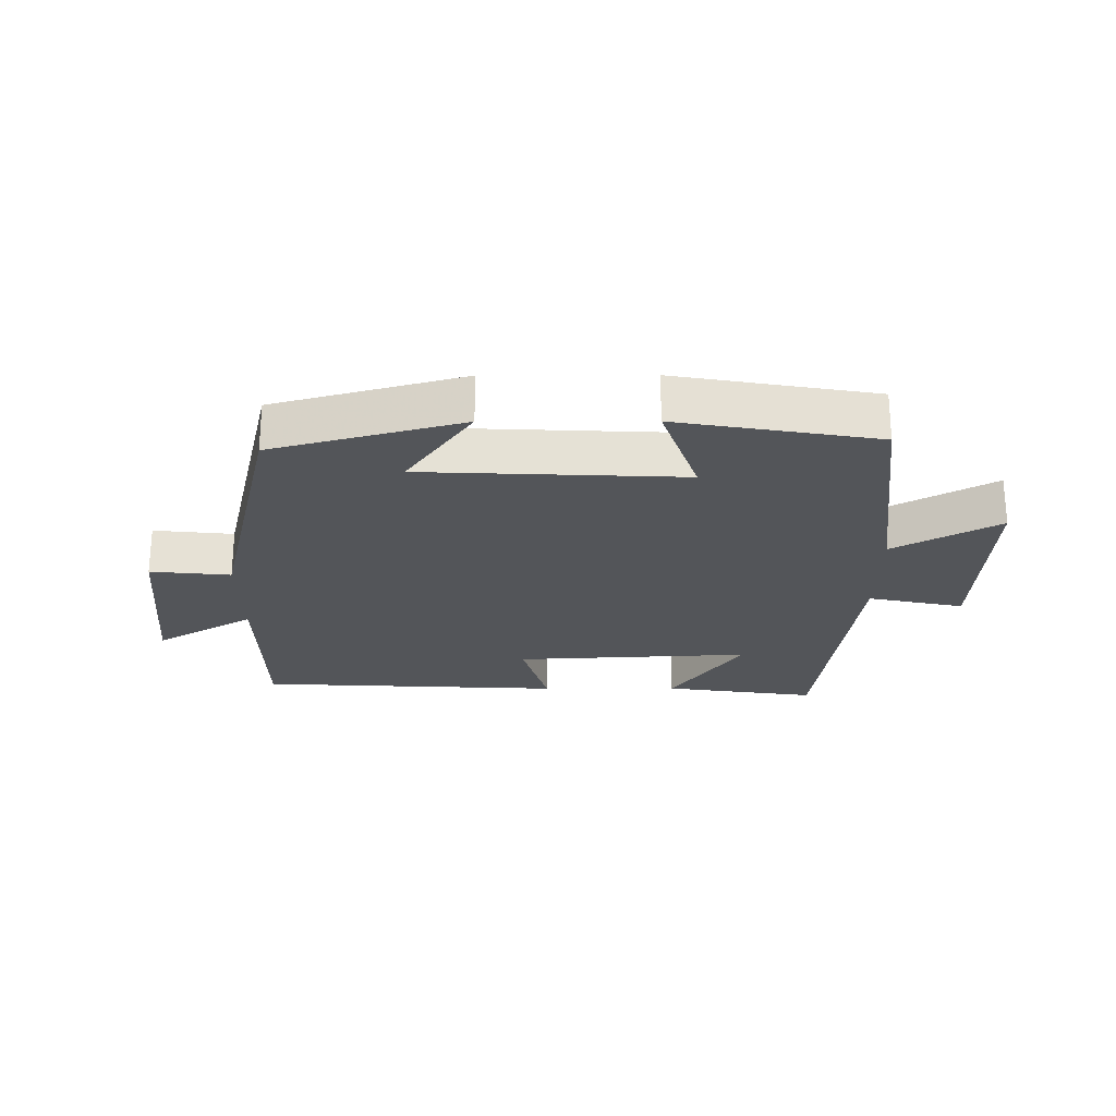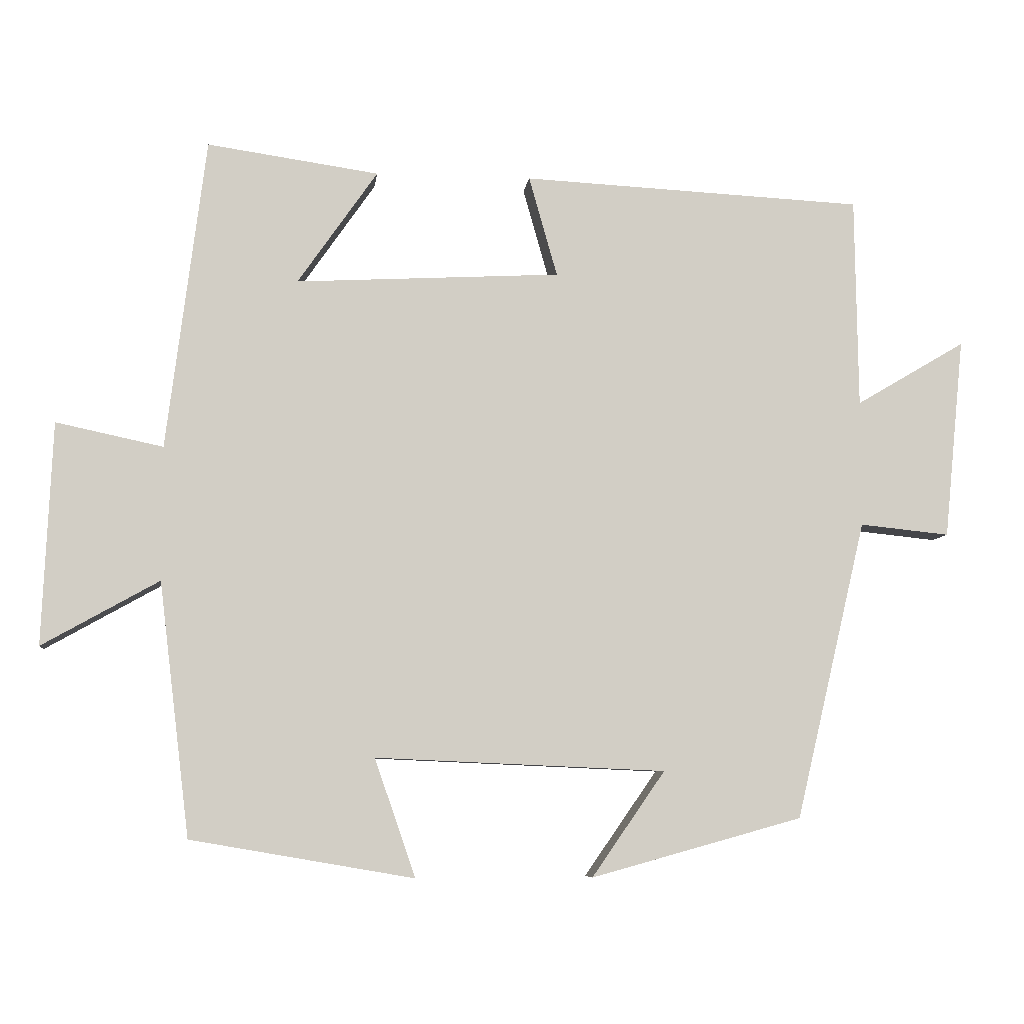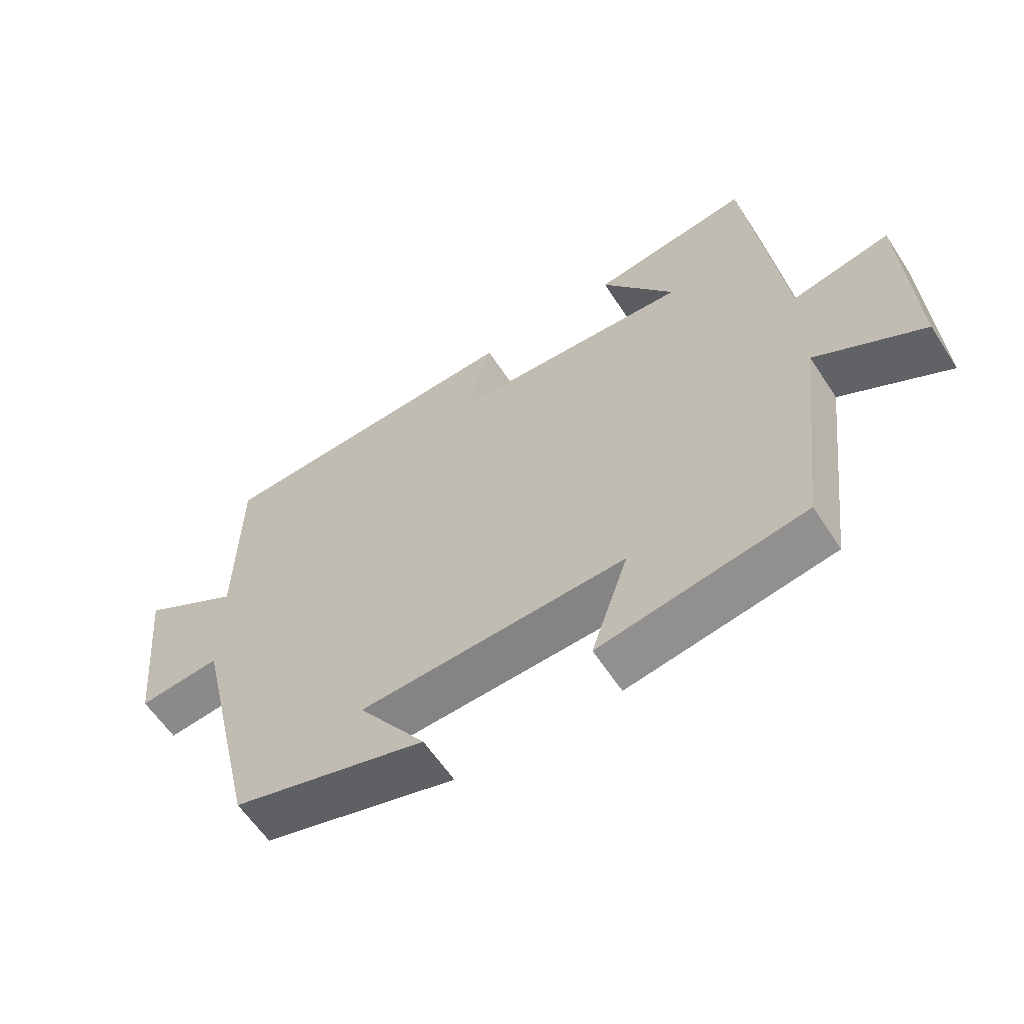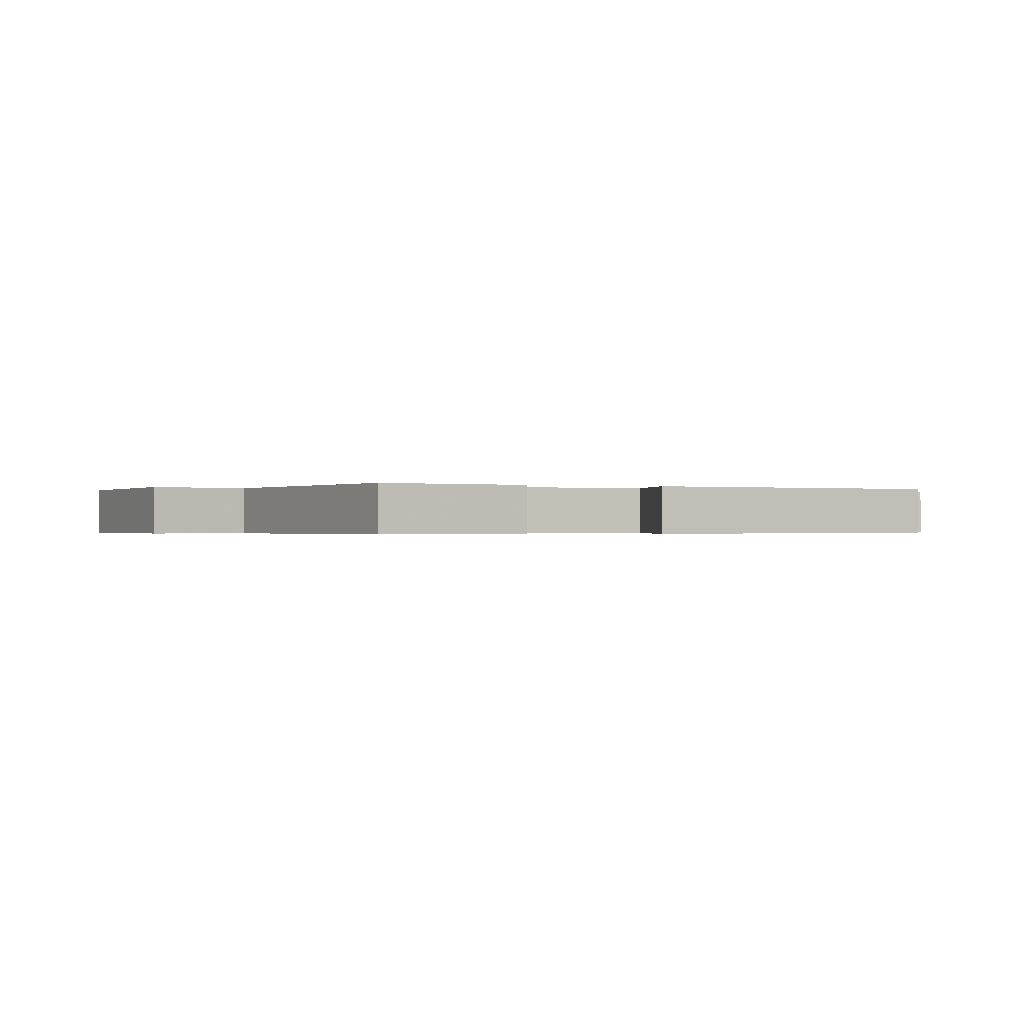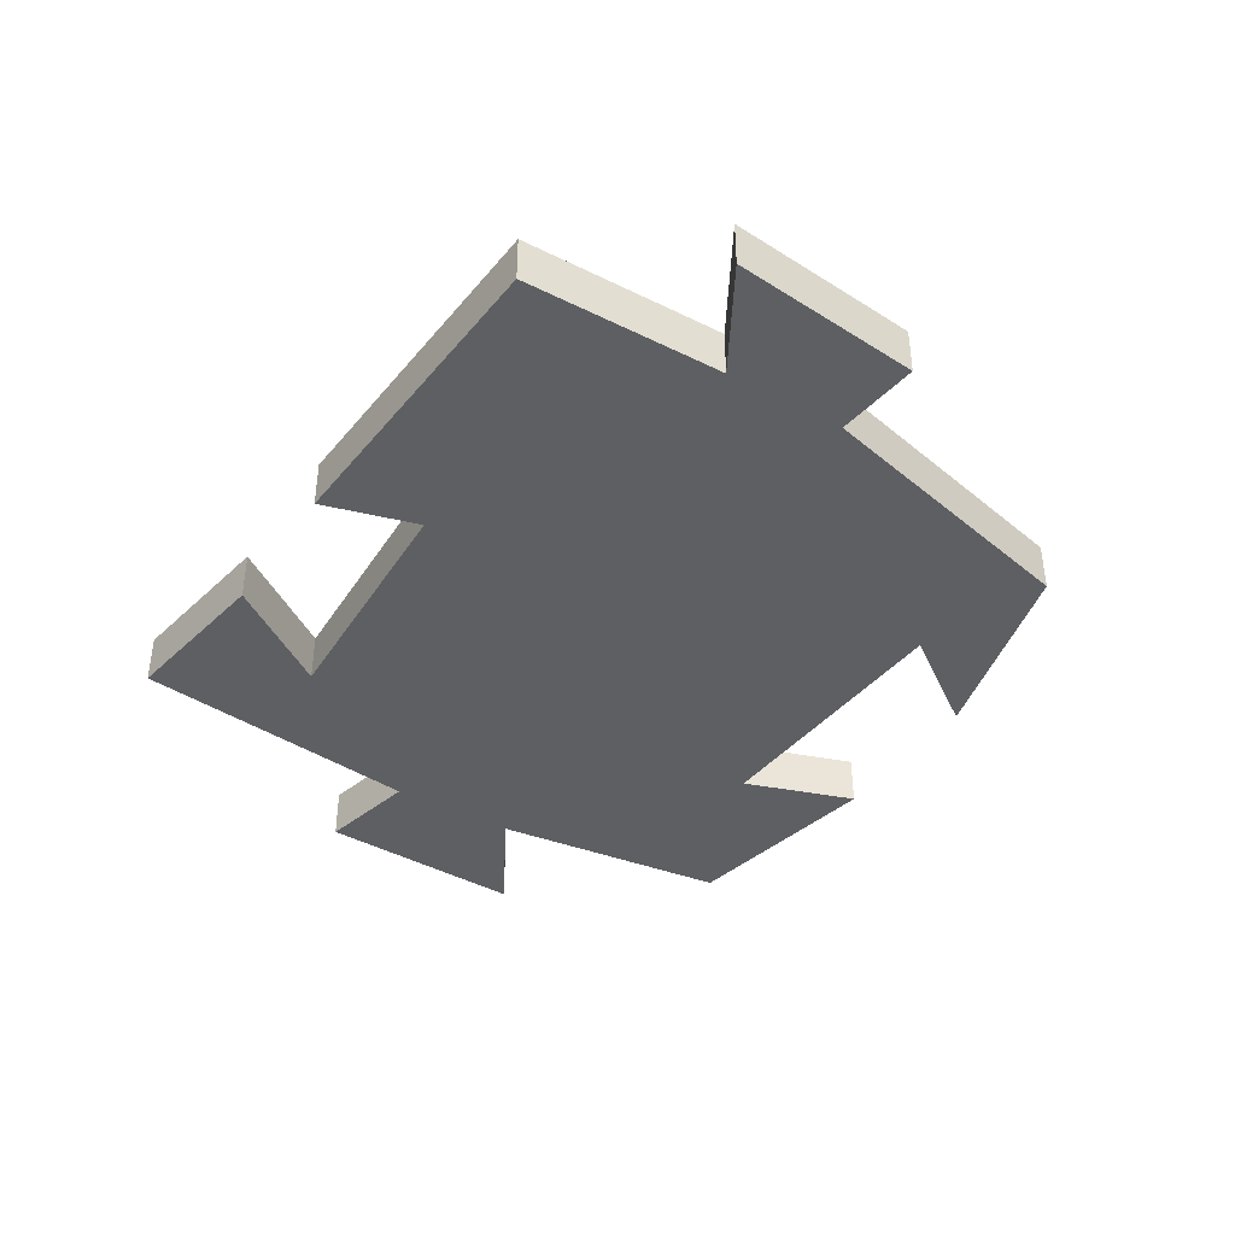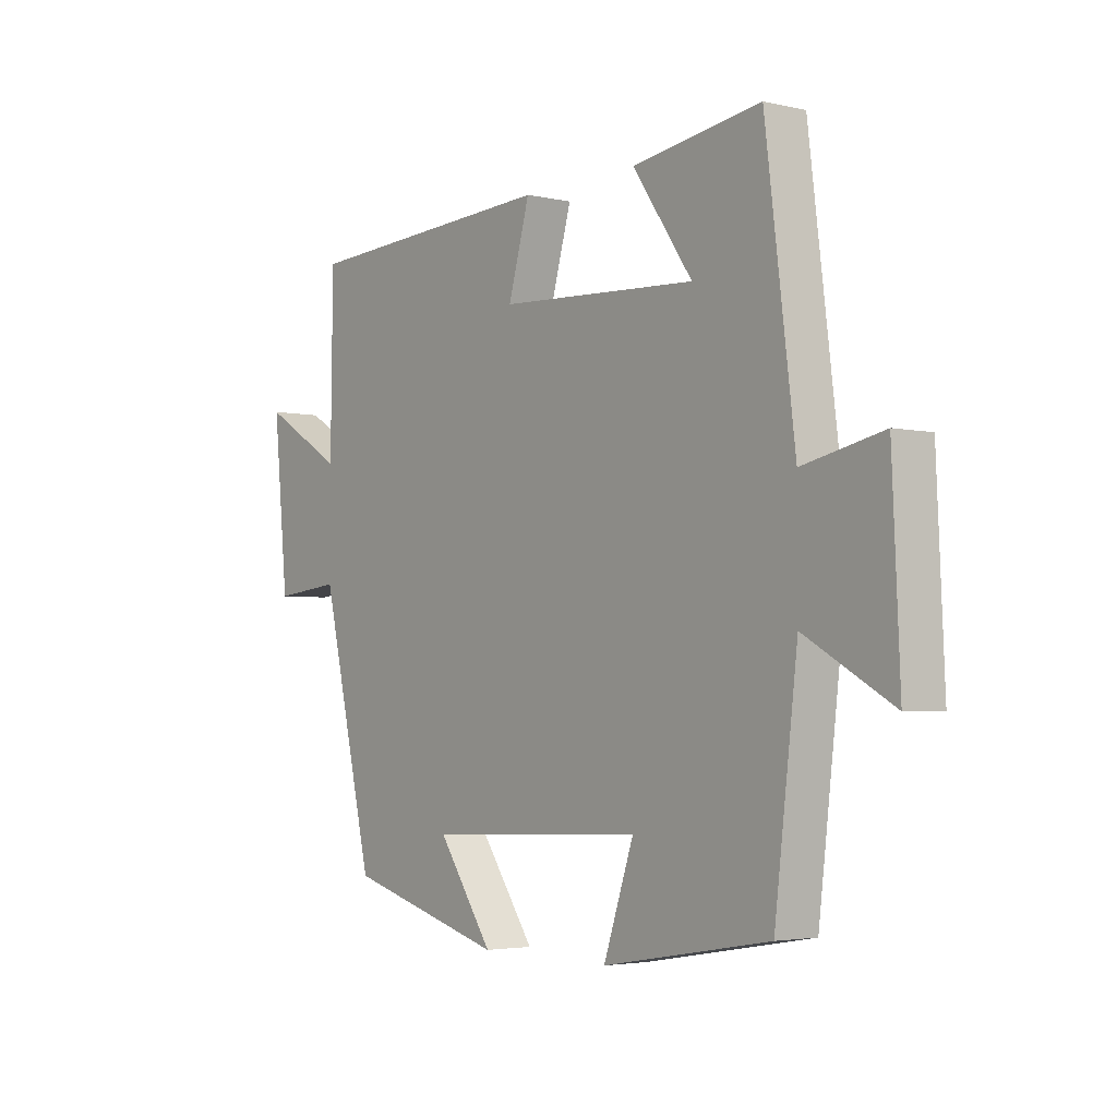
<metadata>
{"format":"obj","ext":"obj","renderer":"f3d","projection":"perspective","resolution":1024,"background":"white","views":[{"elev":-24.3,"azim":-179.8,"up":"+Y"},{"elev":-7.1,"azim":-6.6,"up":"+Z"},{"elev":-59.9,"azim":-147.0,"up":"+Z"},{"elev":-0.4,"azim":-24.8,"up":"+Y"},{"elev":-39.5,"azim":57.6,"up":"+Y"},{"elev":-3.4,"azim":-127.6,"up":"+Z"}]}
</metadata>
<code>
v -0.457 0.07 -0.446
v -0.5 0.07 -0.09
v -0.664 0.07 -0.182
v -0.65 0.07 0.13
v -0.5 0.07 0.098
v -0.445 0.07 0.535
v -0.204 0.07 0.5
v -0.316 0.07 0.339
v 0.056 0.07 0.359
v 0.016 0.07 0.5
v 0.496 0.07 0.476
v 0.5 0.07 0.18
v 0.654 0.07 0.271
v 0.626 0.07 -0.011
v 0.5 0.07 0.002
v 0.401 0.07 -0.418
v 0.104 0.07 -0.5
v 0.207 0.07 -0.352
v -0.201 0.07 -0.334
v -0.144 0.07 -0.5
v -0.457 0 -0.446
v -0.5 0 -0.09
v -0.664 0 -0.182
v -0.65 0 0.13
v -0.5 0 0.098
v -0.445 0 0.535
v -0.204 0 0.5
v -0.316 0 0.339
v 0.056 0 0.359
v 0.016 0 0.5
v 0.496 0 0.476
v 0.5 0 0.18
v 0.654 0 0.271
v 0.626 0 -0.011
v 0.5 0 0.002
v 0.401 0 -0.418
v 0.104 0 -0.5
v 0.207 0 -0.352
v -0.201 0 -0.334
v -0.144 0 -0.5
f 19 20 1 2
f 18 19 2
f 15 16 17 18
f 15 18 2
f 12 13 14 15
f 12 15 2
f 9 10 11 12
f 8 9 12 2
f 5 6 7 8
f 5 8 2 3
f 3 4 5
f 22 21 40 39
f 22 39 38
f 38 37 36 35
f 22 38 35
f 35 34 33 32
f 22 35 32
f 32 31 30 29
f 22 32 29 28
f 28 27 26 25
f 23 22 28 25
f 25 24 23
f 1 21 22 2
f 2 22 23 3
f 3 23 24 4
f 4 24 25 5
f 5 25 26 6
f 6 26 27 7
f 7 27 28 8
f 8 28 29 9
f 9 29 30 10
f 10 30 31 11
f 11 31 32 12
f 12 32 33 13
f 13 33 34 14
f 14 34 35 15
f 15 35 36 16
f 16 36 37 17
f 17 37 38 18
f 18 38 39 19
f 19 39 40 20
f 20 40 21 1

</code>
